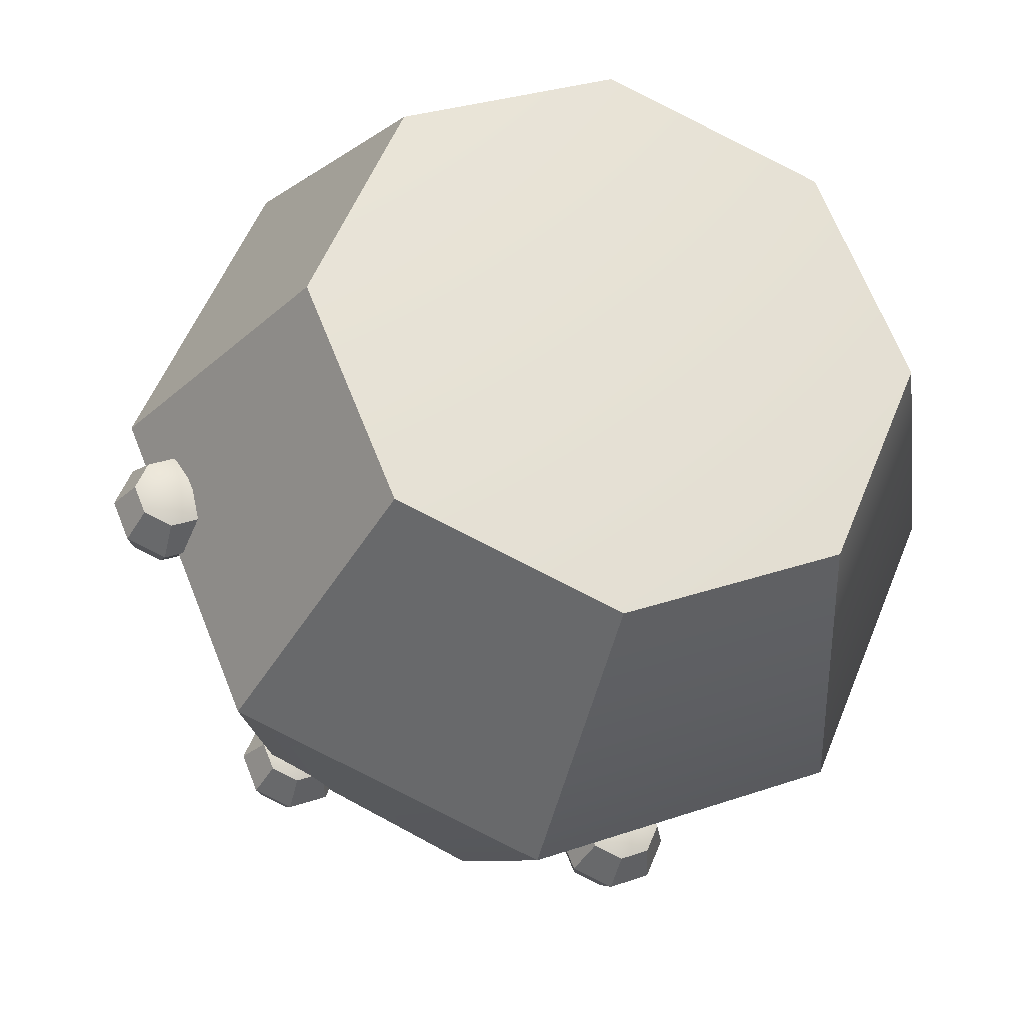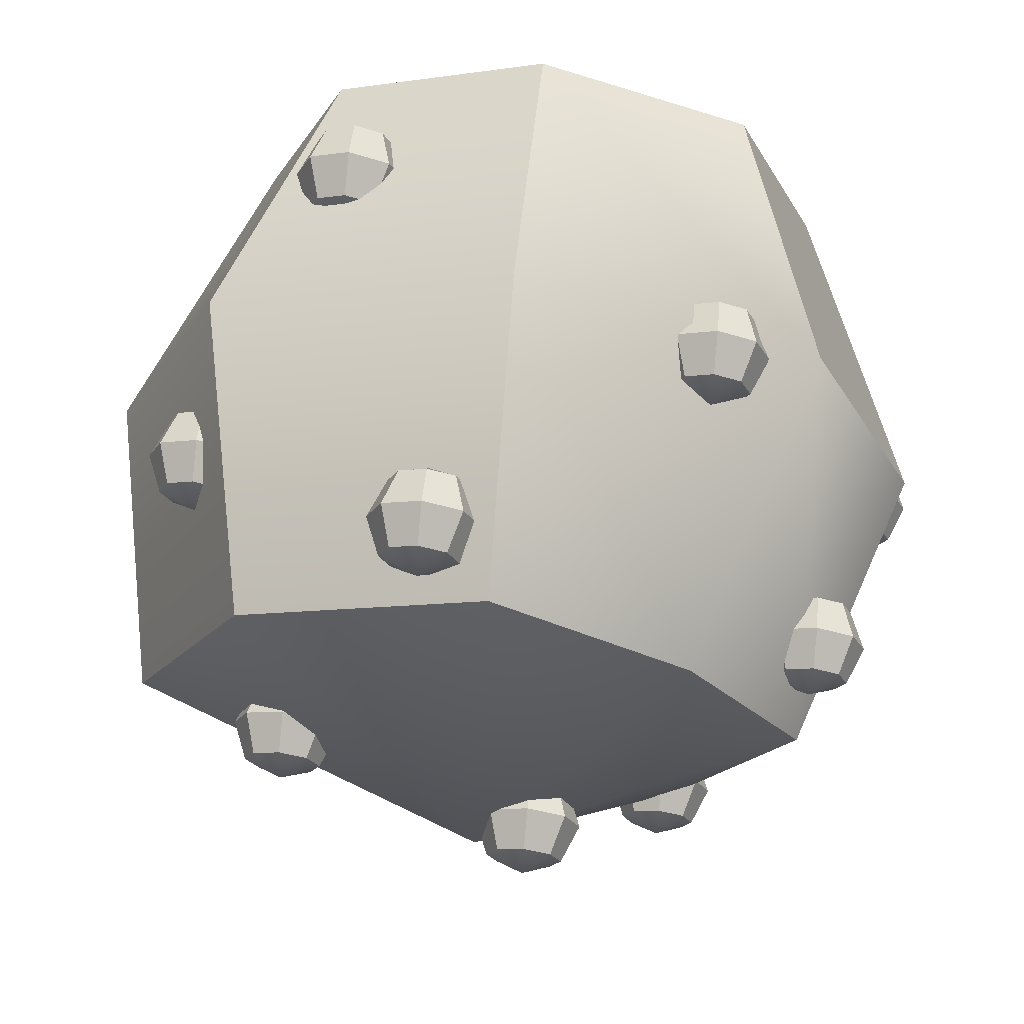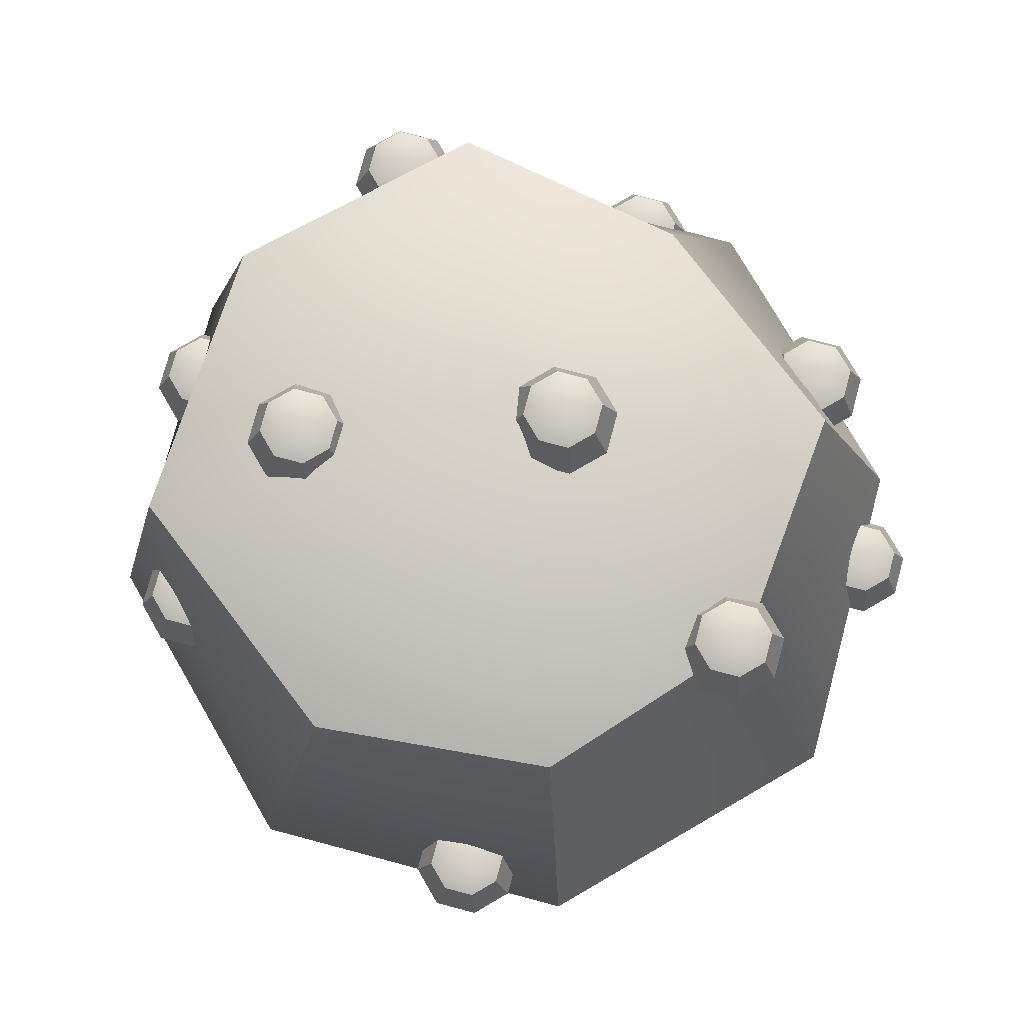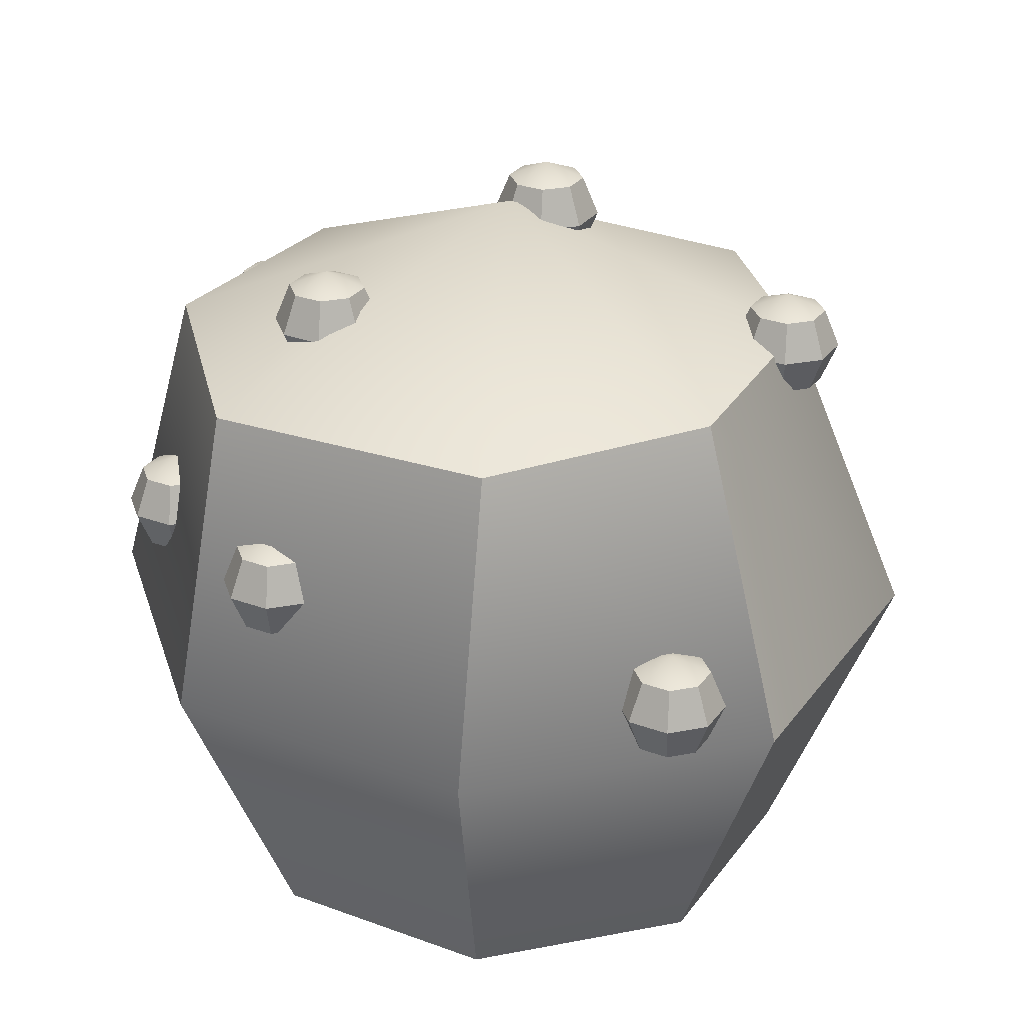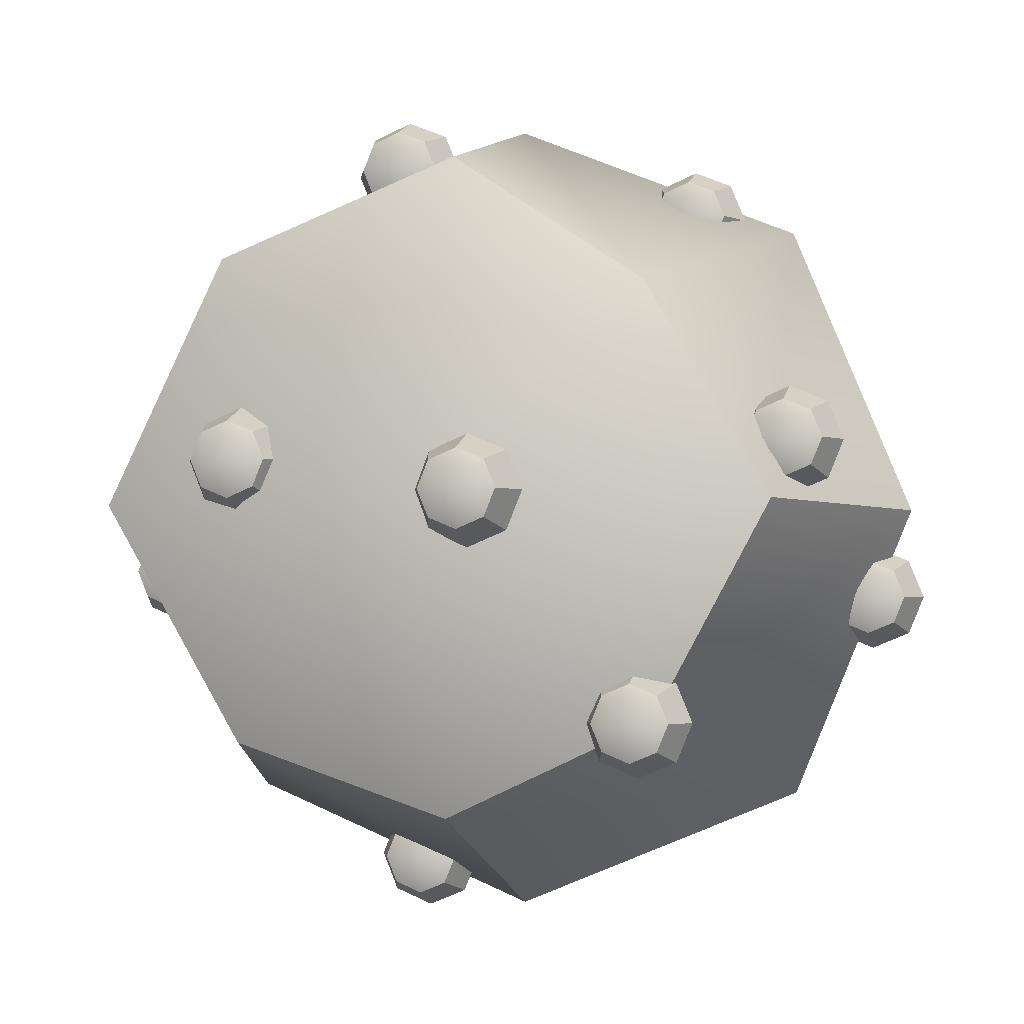
<metadata>
{"format":"obj","ext":"obj","renderer":"f3d","projection":"perspective","resolution":1024,"background":"white","views":[{"elev":-28.5,"azim":-14.6,"up":"+Z"},{"elev":69.0,"azim":-174.3,"up":"+Z"},{"elev":76.8,"azim":172.4,"up":"+Y"},{"elev":28.9,"azim":141.4,"up":"+Y"},{"elev":-2.6,"azim":-164.6,"up":"+Z"}]}
</metadata>
<code>
v -9003 5465 -2162
v -9003 8005 -2162
v -8105 5837 -2162
v -8368 5837 -2797
v -9003 5837 -3060
v -9638 5837 -2797
v -9901 5837 -2162
v -9638 5837 -1527
v -9003 5837 -1264
v -8368 5837 -1527
v -7733 6735 -2162
v -8105 6735 -3060
v -9003 6735 -3432
v -9901 6735 -3060
v -1.027e+04 6735 -2162
v -9901 6735 -1264
v -9003 6735 -891.6
v -8105 6735 -1264
v -8105 7633 -2162
v -8368 7633 -2797
v -9003 7633 -3060
v -9638 7633 -2797
v -9901 7633 -2162
v -9638 7633 -1527
v -9003 7633 -1264
v -8368 7633 -1527
o Kugel.11
f 4 12 11 3
f 5 13 12 4
f 6 14 13 5
f 7 15 14 6
f 8 16 15 7
f 9 17 16 8
f 10 18 17 9
f 3 11 18 10
f 12 20 19 11
f 13 21 20 12
f 14 22 21 13
f 15 23 22 14
f 16 24 23 15
f 17 25 24 16
f 18 26 25 17
f 11 19 26 18
f 4 3 1
f 2 19 20
f 5 4 1
f 2 20 21
f 6 5 1
f 2 21 22
f 7 6 1
f 2 22 23
f 8 7 1
f 2 23 24
f 9 8 1
f 2 24 25
f 10 9 1
f 2 25 26
f 3 10 1
f 2 26 19
v -4616 5934 7408
v -4616 8474 7408
v -3718 6306 7408
v -3981 6306 6773
v -4616 6306 6510
v -5251 6306 6773
v -5514 6306 7408
v -5251 6306 8043
v -4616 6306 8306
v -3981 6306 8043
v -3346 7204 7408
v -3718 7204 6510
v -4616 7204 6138
v -5514 7204 6510
v -5886 7204 7408
v -5514 7204 8306
v -4616 7204 8678
v -3718 7204 8306
v -3718 8102 7408
v -3981 8102 6773
v -4616 8102 6510
v -5251 8102 6773
v -5514 8102 7408
v -5251 8102 8043
v -4616 8102 8306
v -3981 8102 8043
o Kugel.10
f 30 38 37 29
f 31 39 38 30
f 32 40 39 31
f 33 41 40 32
f 34 42 41 33
f 35 43 42 34
f 36 44 43 35
f 29 37 44 36
f 38 46 45 37
f 39 47 46 38
f 40 48 47 39
f 41 49 48 40
f 42 50 49 41
f 43 51 50 42
f 44 52 51 43
f 37 45 52 44
f 30 29 27
f 28 45 46
f 31 30 27
f 28 46 47
f 32 31 27
f 28 47 48
f 33 32 27
f 28 48 49
f 34 33 27
f 28 49 50
f 35 34 27
f 28 50 51
f 36 35 27
f 28 51 52
f 29 36 27
f 28 52 45
v 7159 8421 4198
v 7159 1.096e+04 4198
v 8057 8793 4198
v 7794 8793 3563
v 7159 8793 3300
v 6524 8793 3563
v 6261 8793 4198
v 6524 8793 4833
v 7159 8793 5096
v 7794 8793 4833
v 8429 9691 4198
v 8057 9691 3300
v 7159 9691 2928
v 6261 9691 3300
v 5889 9691 4198
v 6261 9691 5096
v 7159 9691 5468
v 8057 9691 5096
v 8057 1.059e+04 4198
v 7794 1.059e+04 3563
v 7159 1.059e+04 3300
v 6524 1.059e+04 3563
v 6261 1.059e+04 4198
v 6524 1.059e+04 4833
v 7159 1.059e+04 5096
v 7794 1.059e+04 4833
o Kugel.9
f 56 64 63 55
f 57 65 64 56
f 58 66 65 57
f 59 67 66 58
f 60 68 67 59
f 61 69 68 60
f 62 70 69 61
f 55 63 70 62
f 64 72 71 63
f 65 73 72 64
f 66 74 73 65
f 67 75 74 66
f 68 76 75 67
f 69 77 76 68
f 70 78 77 69
f 63 71 78 70
f 56 55 53
f 54 71 72
f 57 56 53
f 54 72 73
f 58 57 53
f 54 73 74
f 59 58 53
f 54 74 75
f 60 59 53
f 54 75 76
f 61 60 53
f 54 76 77
f 62 61 53
f 54 77 78
f 55 62 53
f 54 78 71
v 1467 1.089e+04 8065
v 1467 1.343e+04 8065
v 2365 1.126e+04 8065
v 2102 1.126e+04 7430
v 1467 1.126e+04 7167
v 832.4 1.126e+04 7430
v 569.4 1.126e+04 8065
v 832.4 1.126e+04 8700
v 1467 1.126e+04 8963
v 2102 1.126e+04 8700
v 2737 1.216e+04 8065
v 2365 1.216e+04 7167
v 1467 1.216e+04 6795
v 569.4 1.216e+04 7167
v 197.4 1.216e+04 8065
v 569.4 1.216e+04 8963
v 1467 1.216e+04 9335
v 2365 1.216e+04 8963
v 2365 1.306e+04 8065
v 2102 1.306e+04 7430
v 1467 1.306e+04 7167
v 832.4 1.306e+04 7430
v 569.4 1.306e+04 8065
v 832.4 1.306e+04 8700
v 1467 1.306e+04 8963
v 2102 1.306e+04 8700
o Kugel.8
f 82 90 89 81
f 83 91 90 82
f 84 92 91 83
f 85 93 92 84
f 86 94 93 85
f 87 95 94 86
f 88 96 95 87
f 81 89 96 88
f 90 98 97 89
f 91 99 98 90
f 92 100 99 91
f 93 101 100 92
f 94 102 101 93
f 95 103 102 94
f 96 104 103 95
f 89 97 104 96
f 82 81 79
f 80 97 98
f 83 82 79
f 80 98 99
f 84 83 79
f 80 99 100
f 85 84 79
f 80 100 101
f 86 85 79
f 80 101 102
f 87 86 79
f 80 102 103
f 88 87 79
f 80 103 104
f 81 88 79
f 80 104 97
v 4273 1662 6342
v 4273 4308 6342
v 5209 2049 6342
v 4935 2049 5680
v 4273 2049 5406
v 3612 2049 5680
v 3338 2049 6342
v 3612 2049 7003
v 4273 2049 7277
v 4935 2049 7003
v 5596 2985 6342
v 5209 2985 5406
v 4273 2985 5019
v 3338 2985 5406
v 2950 2985 6342
v 3338 2985 7277
v 4273 2985 7665
v 5209 2985 7277
v 5209 3920 6342
v 4935 3920 5680
v 4273 3920 5406
v 3612 3920 5680
v 3338 3920 6342
v 3612 3920 7003
v 4273 3920 7277
v 4935 3920 7003
o Kugel.7
f 108 116 115 107
f 109 117 116 108
f 110 118 117 109
f 111 119 118 110
f 112 120 119 111
f 113 121 120 112
f 114 122 121 113
f 107 115 122 114
f 116 124 123 115
f 117 125 124 116
f 118 126 125 117
f 119 127 126 118
f 120 128 127 119
f 121 129 128 120
f 122 130 129 121
f 115 123 130 122
f 108 107 105
f 106 123 124
f 109 108 105
f 106 124 125
f 110 109 105
f 106 125 126
f 111 110 105
f 106 126 127
f 112 111 105
f 106 127 128
f 113 112 105
f 106 128 129
f 114 113 105
f 106 129 130
f 107 114 105
f 106 130 123
v 8070 9033 -1503
v 8070 1.157e+04 -1503
v 8968 9405 -1503
v 8705 9405 -2138
v 8070 9405 -2401
v 7435 9405 -2138
v 7172 9405 -1503
v 7435 9405 -868.3
v 8070 9405 -605.3
v 8705 9405 -868.3
v 9340 1.03e+04 -1503
v 8968 1.03e+04 -2401
v 8070 1.03e+04 -2773
v 7172 1.03e+04 -2401
v 6800 1.03e+04 -1503
v 7172 1.03e+04 -605.3
v 8070 1.03e+04 -233.3
v 8968 1.03e+04 -605.3
v 8968 1.12e+04 -1503
v 8705 1.12e+04 -2138
v 8070 1.12e+04 -2401
v 7435 1.12e+04 -2138
v 7172 1.12e+04 -1503
v 7435 1.12e+04 -868.3
v 8070 1.12e+04 -605.3
v 8705 1.12e+04 -868.3
o Kugel.6
f 134 142 141 133
f 135 143 142 134
f 136 144 143 135
f 137 145 144 136
f 138 146 145 137
f 139 147 146 138
f 140 148 147 139
f 133 141 148 140
f 142 150 149 141
f 143 151 150 142
f 144 152 151 143
f 145 153 152 144
f 146 154 153 145
f 147 155 154 146
f 148 156 155 147
f 141 149 156 148
f 134 133 131
f 132 149 150
f 135 134 131
f 132 150 151
f 136 135 131
f 132 151 152
f 137 136 131
f 132 152 153
f 138 137 131
f 132 153 154
f 139 138 131
f 132 154 155
f 140 139 131
f 132 155 156
f 133 140 131
f 132 156 149
v 2145 6915 -8708
v 2145 9455 -8708
v 3043 7287 -8708
v 2780 7287 -9343
v 2145 7287 -9606
v 1510 7287 -9343
v 1247 7287 -8708
v 1510 7287 -8073
v 2145 7287 -7810
v 2780 7287 -8073
v 3415 8185 -8708
v 3043 8185 -9606
v 2145 8185 -9978
v 1247 8185 -9606
v 875.1 8185 -8708
v 1247 8185 -7810
v 2145 8185 -7438
v 3043 8185 -7810
v 3043 9083 -8708
v 2780 9083 -9343
v 2145 9083 -9606
v 1510 9083 -9343
v 1247 9083 -8708
v 1510 9083 -8073
v 2145 9083 -7810
v 2780 9083 -8073
o Kugel.5
f 160 168 167 159
f 161 169 168 160
f 162 170 169 161
f 163 171 170 162
f 164 172 171 163
f 165 173 172 164
f 166 174 173 165
f 159 167 174 166
f 168 176 175 167
f 169 177 176 168
f 170 178 177 169
f 171 179 178 170
f 172 180 179 171
f 173 181 180 172
f 174 182 181 173
f 167 175 182 174
f 160 159 157
f 158 175 176
f 161 160 157
f 158 176 177
f 162 161 157
f 158 177 178
f 163 162 157
f 158 178 179
f 164 163 157
f 158 179 180
f 165 164 157
f 158 180 181
f 166 165 157
f 158 181 182
f 159 166 157
f 158 182 175
v -1303 1.538e+04 120.5
v -1303 1.792e+04 120.5
v -405 1.575e+04 120.5
v -668 1.575e+04 -514.5
v -1303 1.575e+04 -777.5
v -1938 1.575e+04 -514.5
v -2201 1.575e+04 120.5
v -1938 1.575e+04 755.5
v -1303 1.575e+04 1019
v -668 1.575e+04 755.5
v -33 1.665e+04 120.5
v -405 1.665e+04 -777.5
v -1303 1.665e+04 -1149
v -2201 1.665e+04 -777.5
v -2573 1.665e+04 120.5
v -2201 1.665e+04 1019
v -1303 1.665e+04 1391
v -405 1.665e+04 1019
v -405 1.755e+04 120.5
v -668 1.755e+04 -514.5
v -1303 1.755e+04 -777.5
v -1938 1.755e+04 -514.5
v -2201 1.755e+04 120.5
v -1938 1.755e+04 755.5
v -1303 1.755e+04 1019
v -668 1.755e+04 755.5
o Kugel.4
f 186 194 193 185
f 187 195 194 186
f 188 196 195 187
f 189 197 196 188
f 190 198 197 189
f 191 199 198 190
f 192 200 199 191
f 185 193 200 192
f 194 202 201 193
f 195 203 202 194
f 196 204 203 195
f 197 205 204 196
f 198 206 205 197
f 199 207 206 198
f 200 208 207 199
f 193 201 208 200
f 186 185 183
f 184 201 202
f 187 186 183
f 184 202 203
f 188 187 183
f 184 203 204
f 189 188 183
f 184 204 205
f 190 189 183
f 184 205 206
f 191 190 183
f 184 206 207
f 192 191 183
f 184 207 208
f 185 192 183
f 184 208 201
v 4685 1.383e+04 958.2
v 4685 1.637e+04 958.2
v 5583 1.42e+04 958.2
v 5320 1.42e+04 323.2
v 4685 1.42e+04 60.2
v 4050 1.42e+04 323.2
v 3787 1.42e+04 958.2
v 4050 1.42e+04 1593
v 4685 1.42e+04 1856
v 5320 1.42e+04 1593
v 5955 1.51e+04 958.2
v 5583 1.51e+04 60.2
v 4685 1.51e+04 -311.8
v 3787 1.51e+04 60.2
v 3415 1.51e+04 958.2
v 3787 1.51e+04 1856
v 4685 1.51e+04 2228
v 5583 1.51e+04 1856
v 5583 1.6e+04 958.2
v 5320 1.6e+04 323.2
v 4685 1.6e+04 60.2
v 4050 1.6e+04 323.2
v 3787 1.6e+04 958.2
v 4050 1.6e+04 1593
v 4685 1.6e+04 1856
v 5320 1.6e+04 1593
o Kugel.3
f 212 220 219 211
f 213 221 220 212
f 214 222 221 213
f 215 223 222 214
f 216 224 223 215
f 217 225 224 216
f 218 226 225 217
f 211 219 226 218
f 220 228 227 219
f 221 229 228 220
f 222 230 229 221
f 223 231 230 222
f 224 232 231 223
f 225 233 232 224
f 226 234 233 225
f 219 227 234 226
f 212 211 209
f 210 227 228
f 213 212 209
f 210 228 229
f 214 213 209
f 210 229 230
f 215 214 209
f 210 230 231
f 216 215 209
f 210 231 232
f 217 216 209
f 210 232 233
f 218 217 209
f 210 233 234
f 211 218 209
f 210 234 227
v -7764 1.065e+04 1449
v -7764 1.319e+04 1449
v -6866 1.102e+04 1449
v -7129 1.102e+04 814.4
v -7764 1.102e+04 551.3
v -8399 1.102e+04 814.4
v -8662 1.102e+04 1449
v -8399 1.102e+04 2084
v -7764 1.102e+04 2347
v -7129 1.102e+04 2084
v -6494 1.192e+04 1449
v -6866 1.192e+04 551.3
v -7764 1.192e+04 179.4
v -8662 1.192e+04 551.3
v -9034 1.192e+04 1449
v -8662 1.192e+04 2347
v -7764 1.192e+04 2719
v -6866 1.192e+04 2347
v -6866 1.282e+04 1449
v -7129 1.282e+04 814.4
v -7764 1.282e+04 551.3
v -8399 1.282e+04 814.4
v -8662 1.282e+04 1449
v -8399 1.282e+04 2084
v -7764 1.282e+04 2347
v -7129 1.282e+04 2084
o Kugel.2
f 238 246 245 237
f 239 247 246 238
f 240 248 247 239
f 241 249 248 240
f 242 250 249 241
f 243 251 250 242
f 244 252 251 243
f 237 245 252 244
f 246 254 253 245
f 247 255 254 246
f 248 256 255 247
f 249 257 256 248
f 250 258 257 249
f 251 259 258 250
f 252 260 259 251
f 245 253 260 252
f 238 237 235
f 236 253 254
f 239 238 235
f 236 254 255
f 240 239 235
f 236 255 256
f 241 240 235
f 236 256 257
f 242 241 235
f 236 257 258
f 243 242 235
f 236 258 259
f 244 243 235
f 236 259 260
f 237 244 235
f 236 260 253
v -4591 1.277e+04 -5094
v -4591 1.531e+04 -5094
v -3693 1.314e+04 -5094
v -3956 1.314e+04 -5729
v -4591 1.314e+04 -5992
v -5226 1.314e+04 -5729
v -5489 1.314e+04 -5094
v -5226 1.314e+04 -4459
v -4591 1.314e+04 -4196
v -3956 1.314e+04 -4459
v -3321 1.404e+04 -5094
v -3693 1.404e+04 -5992
v -4591 1.404e+04 -6364
v -5489 1.404e+04 -5992
v -5861 1.404e+04 -5094
v -5489 1.404e+04 -4196
v -4591 1.404e+04 -3824
v -3693 1.404e+04 -4196
v -3693 1.494e+04 -5094
v -3956 1.494e+04 -5729
v -4591 1.494e+04 -5992
v -5226 1.494e+04 -5729
v -5489 1.494e+04 -5094
v -5226 1.494e+04 -4459
v -4591 1.494e+04 -4196
v -3956 1.494e+04 -4459
o Kugel.1
f 264 272 271 263
f 265 273 272 264
f 266 274 273 265
f 267 275 274 266
f 268 276 275 267
f 269 277 276 268
f 270 278 277 269
f 263 271 278 270
f 272 280 279 271
f 273 281 280 272
f 274 282 281 273
f 275 283 282 274
f 276 284 283 275
f 277 285 284 276
f 278 286 285 277
f 271 279 286 278
f 264 263 261
f 262 279 280
f 265 264 261
f 262 280 281
f 266 265 261
f 262 281 282
f 267 266 261
f 262 282 283
f 268 267 261
f 262 283 284
f 269 268 261
f 262 284 285
f 270 269 261
f 262 285 286
f 263 270 261
f 262 286 279
v 0 -597.7 0
v -80.64 1.726e+04 -0.4339
v 7071 -183.9 0
v 5000 -183.9 -5000
v 4.3e-13 -183.9 -7071
v -5000 -183.9 -5000
v -7071 -183.9 -8.7e-13
v -5000 -183.9 5000
v -1.3e-12 -183.9 7071
v 5000 -183.9 5000
v 10000 6887 0
v 7071 6887 -7071
v 6.1e-13 6887 -10000
v -7071 6887 -7071
v -10000 6887 -1.22e-12
v -7071 6887 7071
v -1.84e-12 6887 10000
v 7071 6887 7071
v 8495 1.408e+04 16.8
v 5236 1.381e+04 -5670
v -29.88 1.41e+04 -7365
v -4940 1.42e+04 -5077
v -7668 1.393e+04 19.04
v -4743 1.404e+04 5069
v -139.2 1.388e+04 8144
v 5616 1.403e+04 5919
o Kugel
f 290 298 297 289
f 291 299 298 290
f 292 300 299 291
f 293 301 300 292
f 294 302 301 293
f 295 303 302 294
f 296 304 303 295
f 289 297 304 296
f 298 306 305 297
f 299 307 306 298
f 300 308 307 299
f 301 309 308 300
f 302 310 309 301
f 303 311 310 302
f 304 312 311 303
f 297 305 312 304
f 290 289 287
f 288 305 306
f 291 290 287
f 288 306 307
f 292 291 287
f 288 307 308
f 293 292 287
f 288 308 309
f 294 293 287
f 288 309 310
f 295 294 287
f 288 310 311
f 296 295 287
f 288 311 312
f 289 296 287
f 288 312 305

</code>
